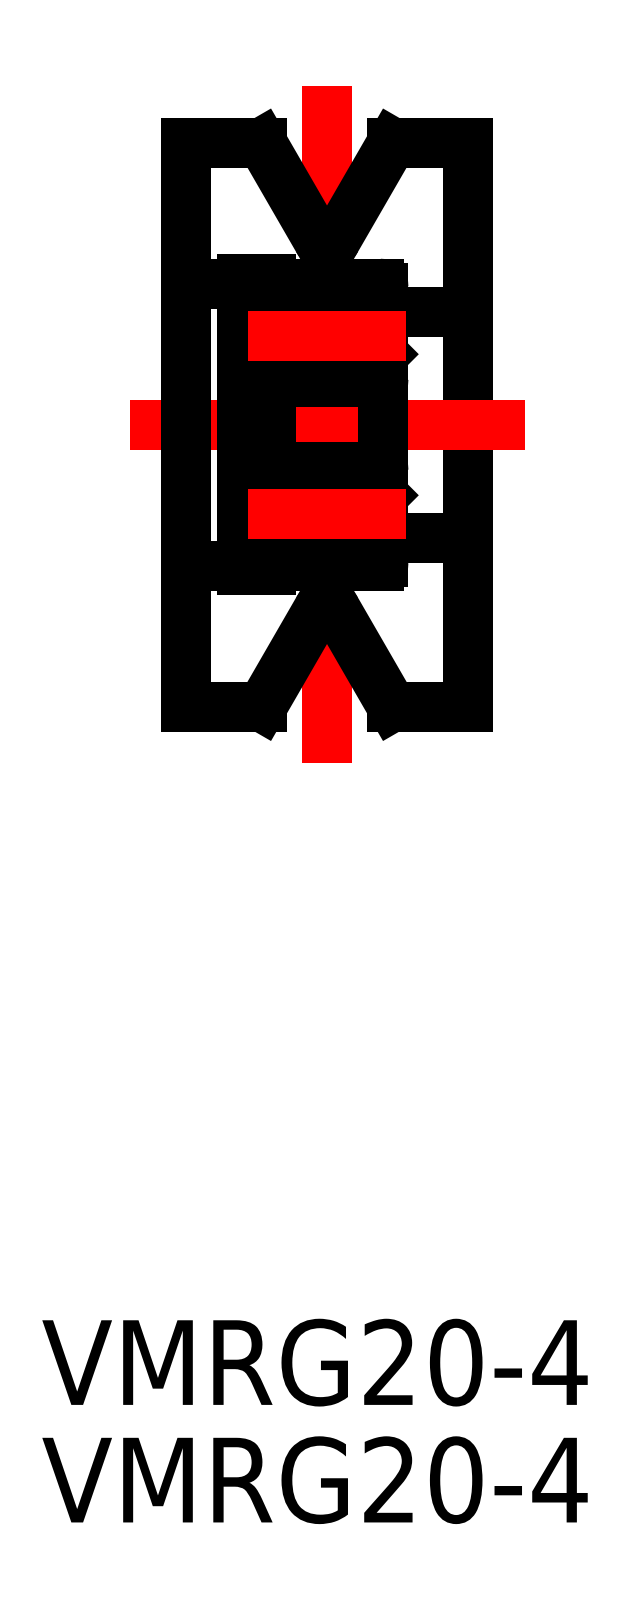
<metadata>
{"format":"dxf","ext":"dxf","renderer":"ezdxf+matplotlib","layout":"modelspace","background":"white","min_lineweight":24,"dpi":150}
</metadata>
<code>
0
SECTION
2
ENTITIES
0
LINE
8
0
10
0
20
10
30
0
11
2.691
21
10
31
0
0
LINE
8
0
10
7.309
20
-10
30
0
11
10
21
-10
31
0
0
LINE
8
0
10
10
20
10
30
0
11
10
21
-10
31
0
0
LINE
8
CENTER
10
5
20
12
30
0
11
5
21
-12
31
0
0
LINE
8
CENTER
10
-2
20
0
30
0
11
12
21
0
31
0
0
TEXT
8
0
10
-5.122
20
-38.91
30
0
40
3
1
VMRG20-4
0
TEXT
8
0
10
-5.122
20
-34.74
30
0
40
3
1
VMRG20-4
0
LINE
8
0
10
5.346
20
6.6
30
0
11
7.309
21
10
31
0
0
LINE
8
0
10
4.654
20
6.6
30
0
11
2.691
21
10
31
0
0
LINE
8
0
10
7.309
20
10
30
0
11
10
21
10
31
0
0
LINE
8
0
10
5.346
20
-6.6
30
0
11
7.309
21
-10
31
0
0
LINE
8
0
10
4.654
20
-6.6
30
0
11
2.691
21
-10
31
0
0
LINE
8
0
10
2.691
20
-10
30
0
11
0
21
-10
31
0
0
LINE
8
0
10
7
20
4.85
30
0
11
7
21
-4.85
31
0
0
LINE
8
0
10
6.85
20
-5
30
0
11
3.15
21
-5
31
0
0
CIRCLE
8
0
10
5
20
-3.15
30
0
40
0.7937
0
LINE
8
0
10
3.483
20
-4.201
30
0
11
3.483
21
-3.76
31
0
0
LINE
8
0
10
3.241
20
-3.96
30
0
11
3.381
21
-4.201
31
0
0
LINE
8
0
10
3.311
20
-4.081
30
0
11
3.311
21
-3.76
31
0
0
LINE
8
0
10
3.381
20
-4.201
30
0
11
3.483
21
-4.201
31
0
0
LINE
8
0
10
3.483
20
-4.081
30
0
11
3.311
21
-4.081
31
0
0
ARC
8
0
10
3.15
20
-4.85
30
0
40
0.15
50
180
51
270
0
LINE
8
0
10
4.428
20
-2.6
30
0
11
3.1
21
-2.6
31
0
0
LINE
8
0
10
3.483
20
-2.716
30
0
11
3.362
21
-2.716
31
0
0
LINE
8
0
10
3.311
20
-3.76
30
0
11
3.483
21
-3.76
31
0
0
LINE
8
0
10
3.362
20
-3.639
30
0
11
3.483
21
-3.76
31
0
0
LINE
8
0
10
3.362
20
-2.716
30
0
11
3.362
21
-3.639
31
0
0
LINE
8
0
10
3.03
20
-3.96
30
0
11
3.241
21
-3.96
31
0
0
LINE
8
0
10
3
20
-3.99
30
0
11
3.03
21
-3.96
31
0
0
LINE
8
0
10
3.1
20
-2.6
30
0
11
3
21
-2.5
31
0
0
LINE
8
0
10
3.483
20
-3.589
30
0
11
3.483
21
-2.716
31
0
0
LINE
8
0
10
3.603
20
-3.76
30
0
11
4.492
21
-3.76
31
0
0
LINE
8
0
10
3.603
20
-3.96
30
0
11
3.603
21
-3.71
31
0
0
LINE
8
0
10
3.603
20
-3.71
30
0
11
3.483
21
-3.589
31
0
0
LINE
8
0
10
6.689
20
-4.081
30
0
11
6.689
21
-3.76
31
0
0
LINE
8
0
10
6.518
20
-3.76
30
0
11
6.518
21
-4.201
31
0
0
LINE
8
0
10
6.759
20
-3.96
30
0
11
6.619
21
-4.201
31
0
0
LINE
8
0
10
6.518
20
-4.081
30
0
11
6.689
21
-4.081
31
0
0
LINE
8
0
10
6.619
20
-4.201
30
0
11
6.518
21
-4.201
31
0
0
ARC
8
0
10
6.85
20
-4.85
30
0
40
0.15
50
270
51
360
0
LINE
8
0
10
6.9
20
-2.6
30
0
11
5.572
21
-2.6
31
0
0
LINE
8
0
10
6.367
20
-3.76
30
0
11
5.508
21
-3.76
31
0
0
LINE
8
0
10
6.638
20
-2.716
30
0
11
6.638
21
-3.639
31
0
0
LINE
8
0
10
6.518
20
-3.589
30
0
11
6.518
21
-2.716
31
0
0
LINE
8
0
10
6.689
20
-3.76
30
0
11
6.518
21
-3.76
31
0
0
LINE
8
0
10
6.638
20
-3.639
30
0
11
6.518
21
-3.76
31
0
0
LINE
8
0
10
6.397
20
-3.71
30
0
11
6.518
21
-3.589
31
0
0
LINE
8
0
10
6.397
20
-3.96
30
0
11
6.397
21
-3.71
31
0
0
LINE
8
0
10
6.397
20
-3.79
30
0
11
6.367
21
-3.76
31
0
0
LINE
8
0
10
6.518
20
-3.96
30
0
11
6.397
21
-3.96
31
0
0
LINE
8
0
10
6.97
20
-3.96
30
0
11
6.759
21
-3.96
31
0
0
LINE
8
0
10
7
20
-3.99
30
0
11
6.97
21
-3.96
31
0
0
LINE
8
0
10
7
20
-2.5
30
0
11
6.9
21
-2.6
31
0
0
LINE
8
0
10
6.518
20
-2.716
30
0
11
6.638
21
-2.716
31
0
0
LINE
8
0
10
6.85
20
-1.5
30
0
11
3.15
21
-1.5
31
0
0
LINE
8
0
10
6.85
20
1.5
30
0
11
3.15
21
1.5
31
0
0
ARC
8
0
10
3.15
20
-1.65
30
0
40
0.15
50
90
51
180
0
ARC
8
0
10
3.15
20
1.65
30
0
40
0.15
50
180
51
270
0
ARC
8
0
10
6.85
20
-1.65
30
0
40
0.15
50
360
51
90
0
ARC
8
0
10
6.85
20
1.65
30
0
40
0.15
50
270
51
360
0
CIRCLE
8
0
10
5
20
3.15
30
0
40
0.7937
0
LINE
8
0
10
6.85
20
5
30
0
11
3.15
21
5
31
0
0
LINE
8
0
10
3.241
20
3.96
30
0
11
3.381
21
4.201
31
0
0
LINE
8
0
10
3.311
20
3.76
30
0
11
3.483
21
3.76
31
0
0
LINE
8
0
10
3.483
20
4.081
30
0
11
3.311
21
4.081
31
0
0
LINE
8
0
10
3.362
20
3.639
30
0
11
3.483
21
3.76
31
0
0
LINE
8
0
10
3.483
20
2.716
30
0
11
3.362
21
2.716
31
0
0
LINE
8
0
10
4.428
20
2.6
30
0
11
3.1
21
2.6
31
0
0
LINE
8
0
10
3.362
20
2.716
30
0
11
3.362
21
3.639
31
0
0
LINE
8
0
10
3.1
20
2.6
30
0
11
3
21
2.5
31
0
0
LINE
8
0
10
3
20
3.99
30
0
11
3.03
21
3.96
31
0
0
LINE
8
0
10
3.03
20
3.96
30
0
11
3.241
21
3.96
31
0
0
LINE
8
0
10
3.311
20
4.081
30
0
11
3.311
21
3.76
31
0
0
LINE
8
0
10
3.483
20
3.589
30
0
11
3.483
21
2.716
31
0
0
LINE
8
0
10
3.633
20
3.76
30
0
11
4.492
21
3.76
31
0
0
LINE
8
0
10
3.483
20
3.96
30
0
11
3.603
21
3.96
31
0
0
LINE
8
0
10
3.483
20
3.76
30
0
11
3.483
21
4.201
31
0
0
LINE
8
0
10
3.603
20
3.71
30
0
11
3.483
21
3.589
31
0
0
LINE
8
0
10
3.603
20
3.96
30
0
11
3.603
21
3.71
31
0
0
LINE
8
0
10
3.603
20
3.79
30
0
11
3.633
21
3.76
31
0
0
LINE
8
0
10
3.381
20
4.201
30
0
11
3.483
21
4.201
31
0
0
ARC
8
0
10
3.15
20
4.85
30
0
40
0.15
50
90
51
180
0
LINE
8
0
10
6.759
20
3.96
30
0
11
6.619
21
4.201
31
0
0
LINE
8
0
10
6.367
20
3.76
30
0
11
5.508
21
3.76
31
0
0
LINE
8
0
10
6.9
20
2.6
30
0
11
5.572
21
2.6
31
0
0
LINE
8
0
10
6.518
20
3.589
30
0
11
6.518
21
2.716
31
0
0
LINE
8
0
10
6.638
20
2.716
30
0
11
6.638
21
3.639
31
0
0
LINE
8
0
10
6.518
20
2.716
30
0
11
6.638
21
2.716
31
0
0
LINE
8
0
10
7
20
2.5
30
0
11
6.9
21
2.6
31
0
0
LINE
8
0
10
6.638
20
3.639
30
0
11
6.518
21
3.76
31
0
0
LINE
8
0
10
6.518
20
3.76
30
0
11
6.518
21
4.201
31
0
0
LINE
8
0
10
6.518
20
4.081
30
0
11
6.689
21
4.081
31
0
0
LINE
8
0
10
6.689
20
4.081
30
0
11
6.689
21
3.76
31
0
0
LINE
8
0
10
6.689
20
3.76
30
0
11
6.518
21
3.76
31
0
0
LINE
8
0
10
6.397
20
3.71
30
0
11
6.518
21
3.589
31
0
0
LINE
8
0
10
6.397
20
3.96
30
0
11
6.397
21
3.71
31
0
0
LINE
8
0
10
7
20
3.99
30
0
11
6.97
21
3.96
31
0
0
LINE
8
0
10
6.97
20
3.96
30
0
11
6.759
21
3.96
31
0
0
LINE
8
0
10
6.518
20
3.96
30
0
11
6.397
21
3.96
31
0
0
LINE
8
0
10
6.397
20
3.79
30
0
11
6.367
21
3.76
31
0
0
LINE
8
0
10
6.619
20
4.201
30
0
11
6.518
21
4.201
31
0
0
ARC
8
0
10
6.85
20
4.85
30
0
40
0.15
50
360
51
90
0
LINE
8
0
10
2
20
-5.156
30
0
11
2
21
5.156
31
0
0
LINE
8
0
10
2
20
-5.156
30
0
11
3
21
-5.156
31
0
0
LINE
8
0
10
2
20
5.156
30
0
11
3
21
5.156
31
0
0
LINE
8
0
10
2
20
3.656
30
0
11
3
21
3.656
31
0
0
LINE
8
0
10
2
20
-1.788
30
0
11
3
21
-1.788
31
0
0
LINE
8
0
10
0
20
5
30
0
11
2
21
5
31
0
0
LINE
8
0
10
0
20
-5
30
0
11
2
21
-5
31
0
0
LINE
8
0
10
7
20
4
30
0
11
10
21
4
31
0
0
LINE
8
0
10
7
20
-4
30
0
11
10
21
-4
31
0
0
ARC
8
0
10
5
20
6.8
30
0
40
0.4
50
210
51
330
0
ARC
8
0
10
5
20
-6.8
30
0
40
0.4
50
30
51
150
0
LINE
8
0
10
3
20
5.156
30
0
11
3
21
-5.156
31
0
0
LINE
8
0
10
0
20
10
30
0
11
-6.7e-15
21
-10
31
0
0
LINE
8
0
10
3.603
20
-3.96
30
0
11
3.483
21
-3.96
31
0
0
LINE
8
CENTER
10
2.206
20
3.15
30
0
11
7.794
21
3.15
31
0
0
LINE
8
CENTER
10
2.206
20
-3.15
30
0
11
7.794
21
-3.15
31
0
0
ENDSEC
0
EOF

</code>
